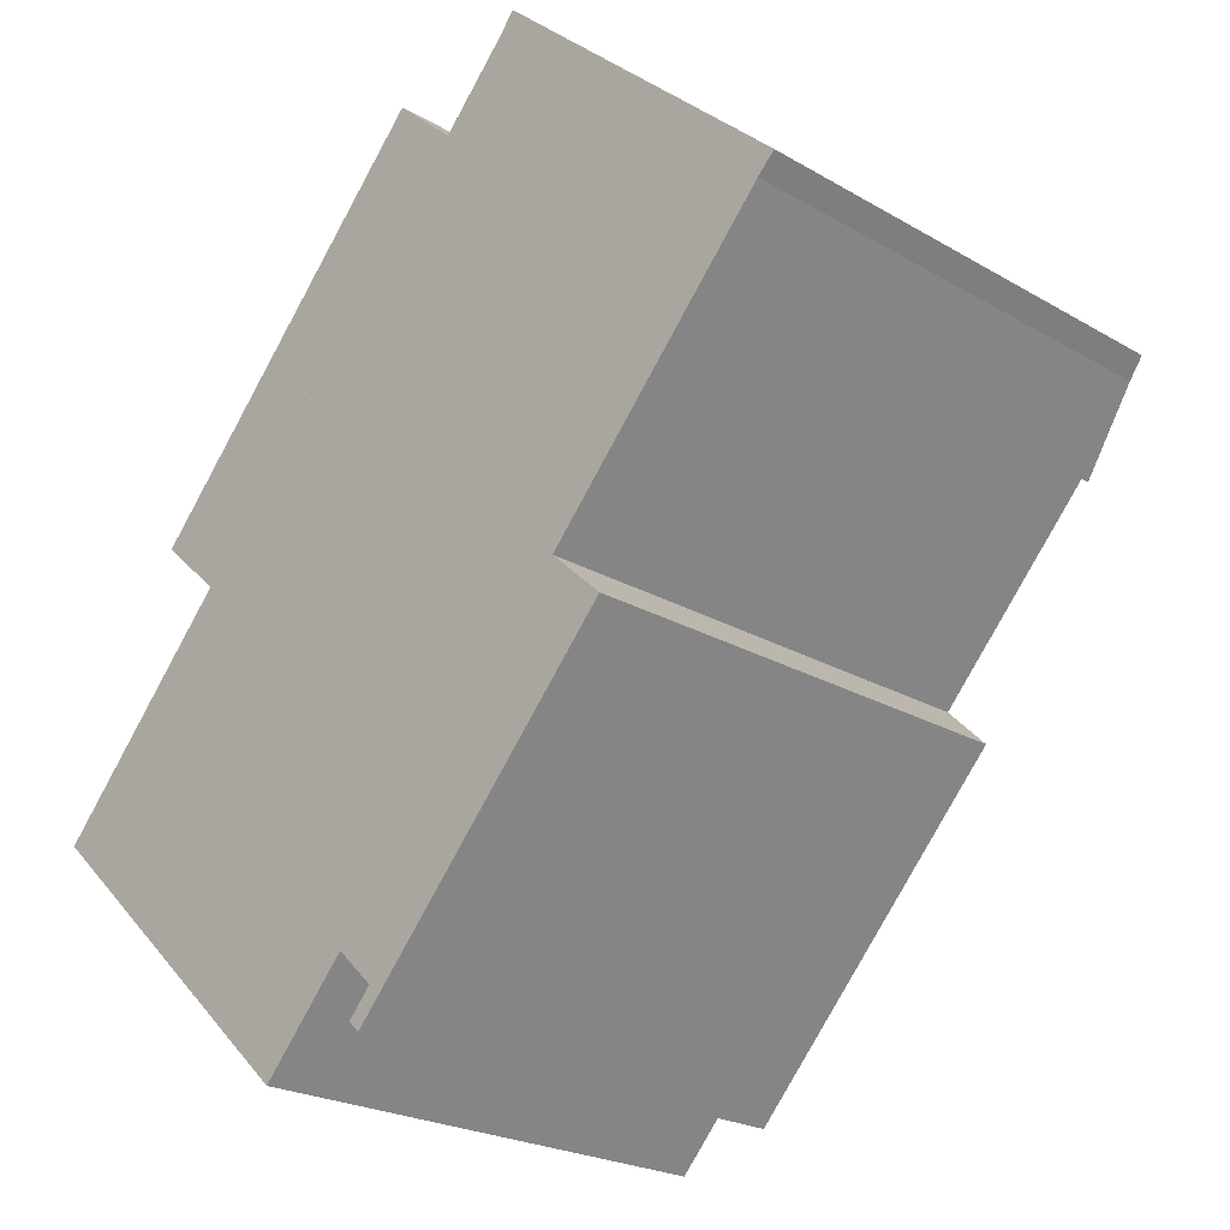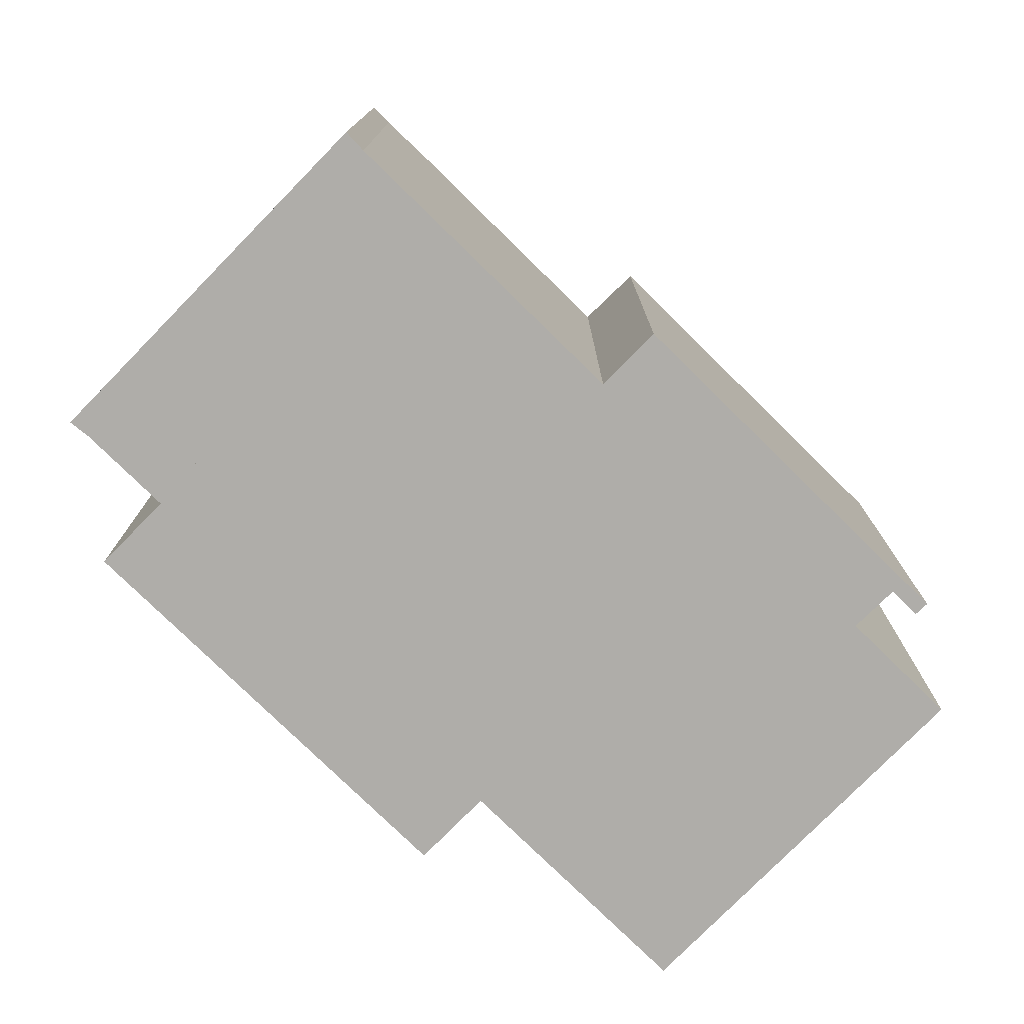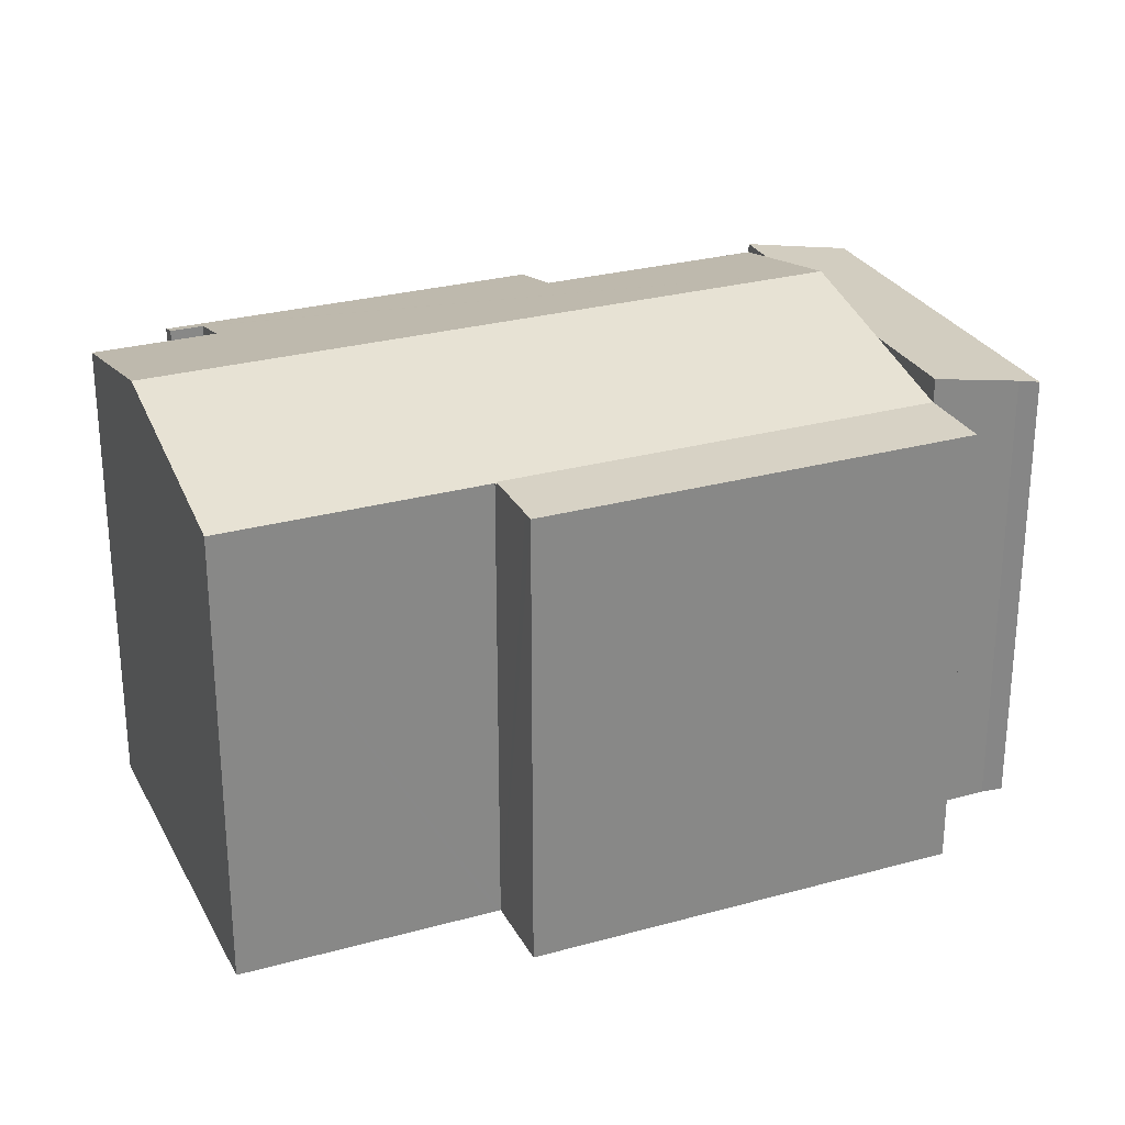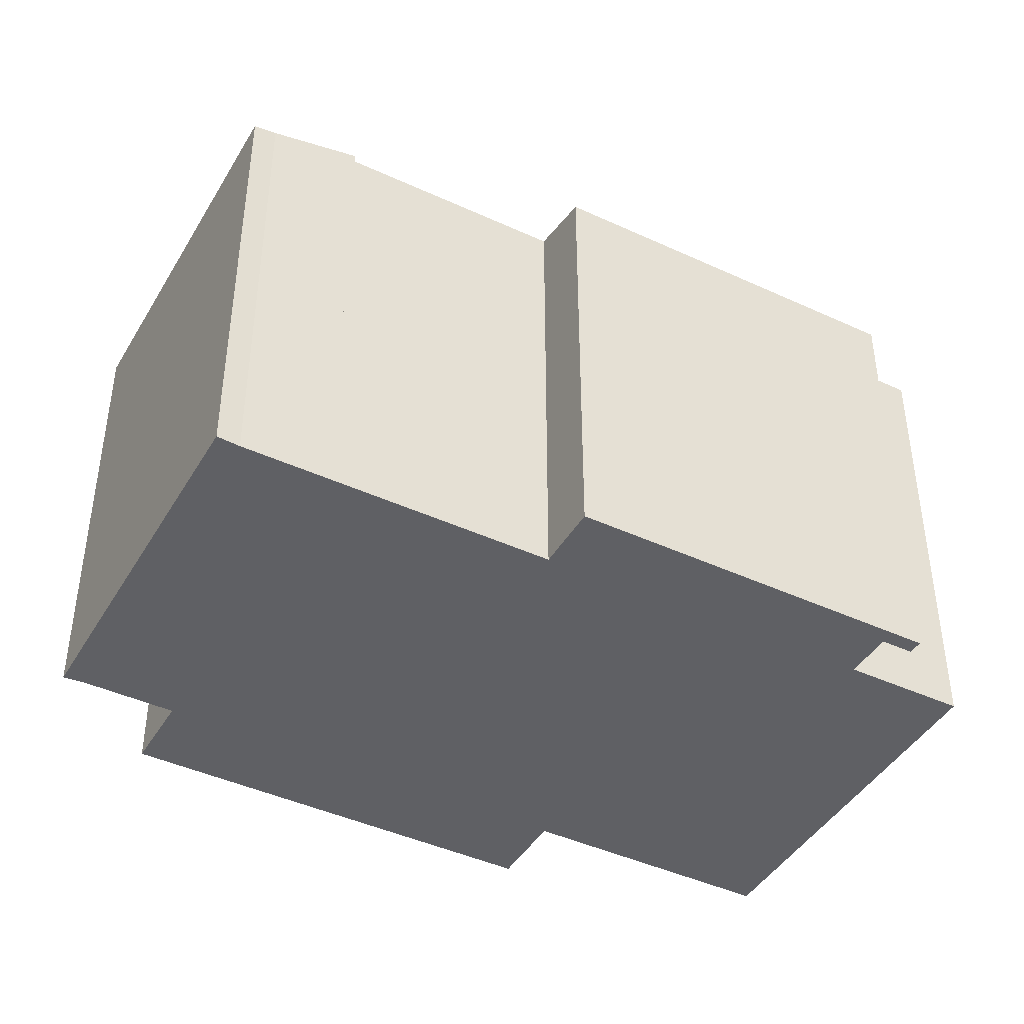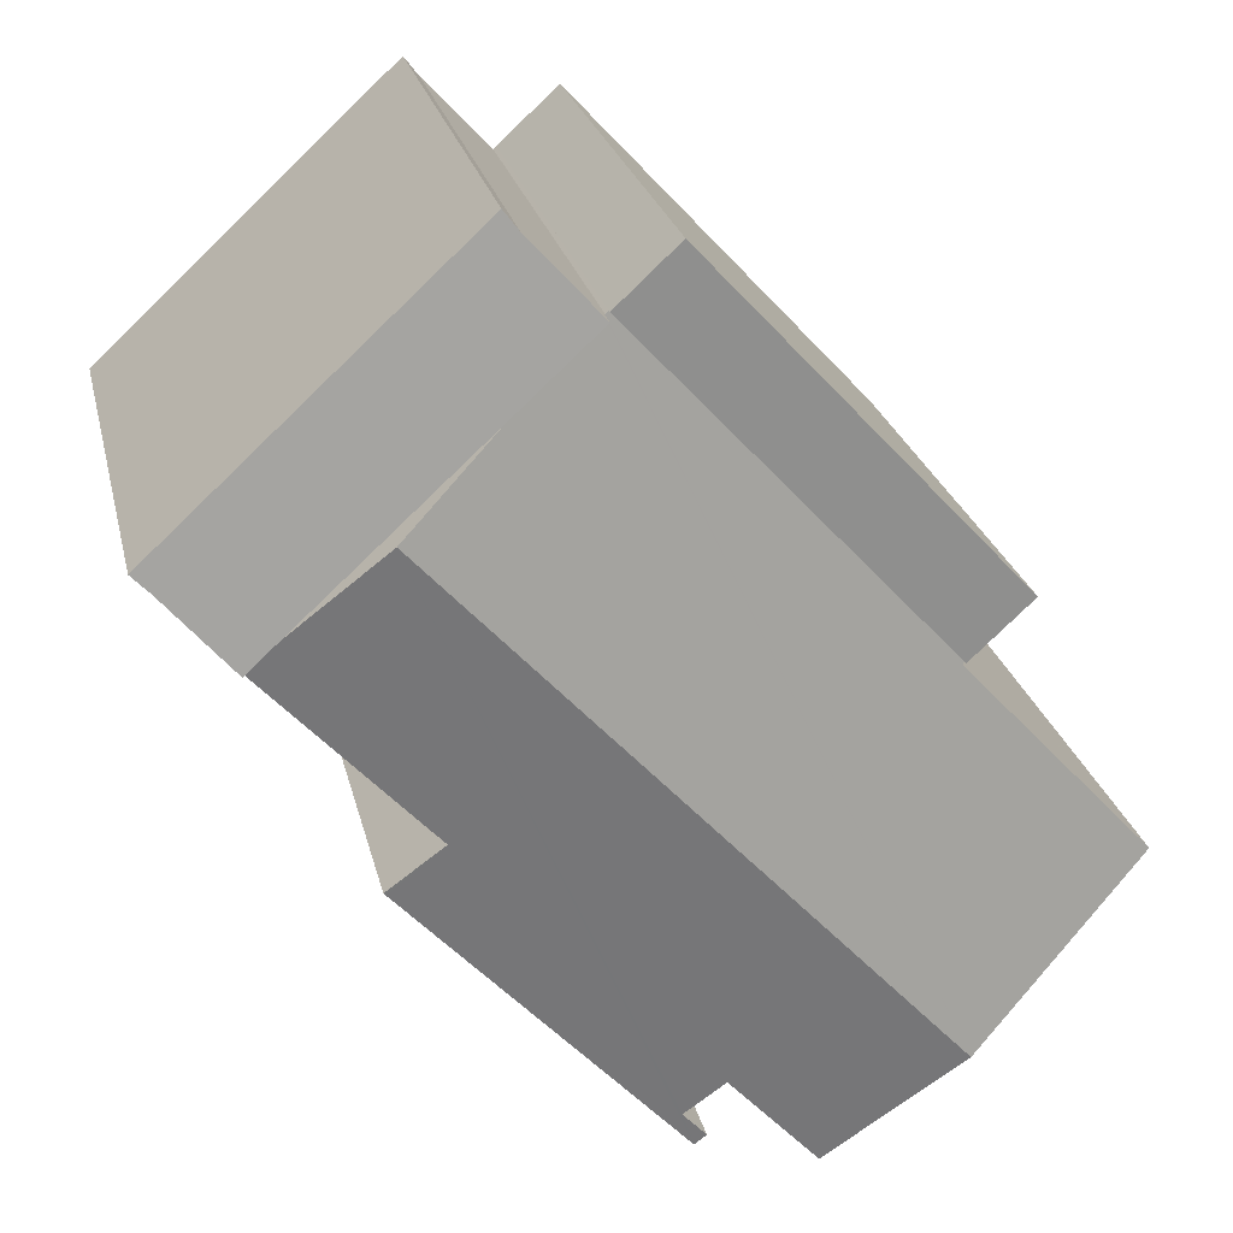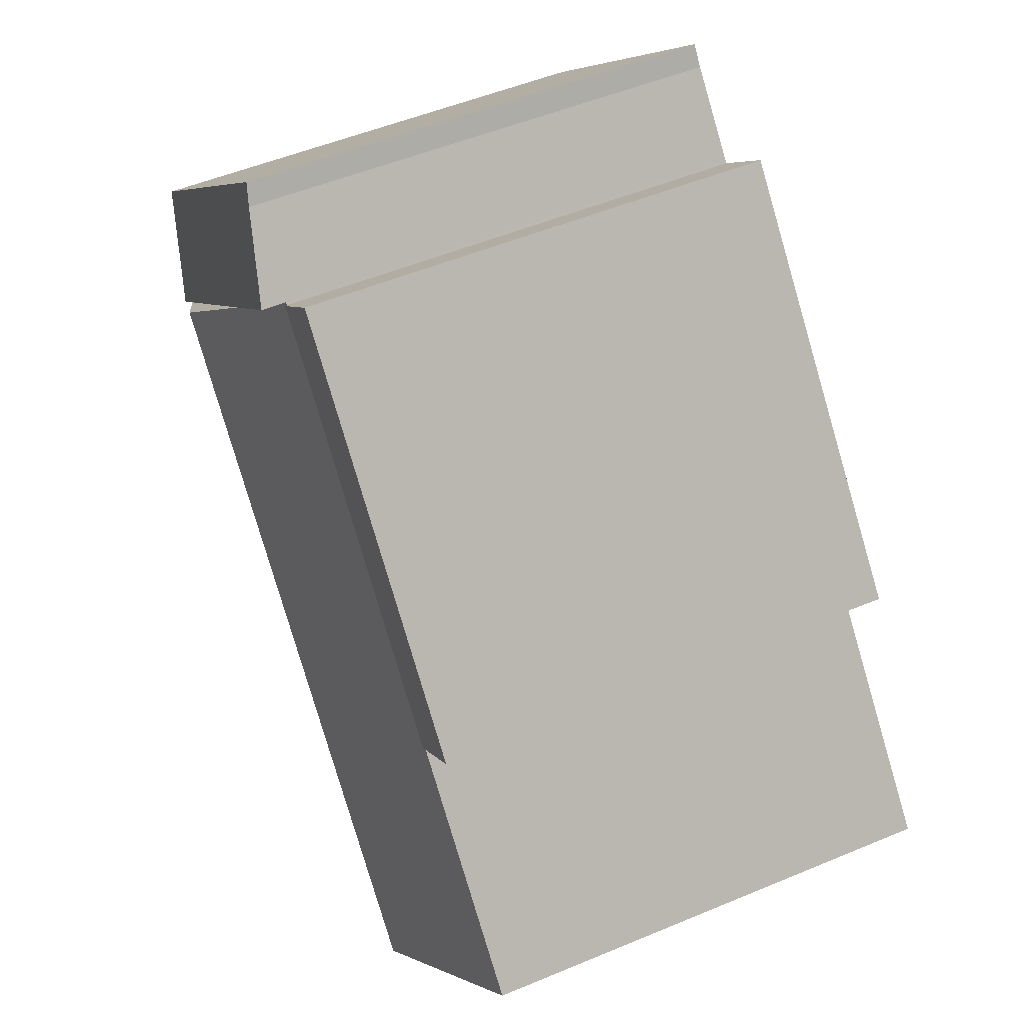
<metadata>
{"format":"obj","ext":"obj","renderer":"f3d","projection":"perspective","resolution":1024,"background":"white","views":[{"elev":-23.0,"azim":45.2,"up":"+Z"},{"elev":-77.2,"azim":88.1,"up":"+Y"},{"elev":27.6,"azim":-70.4,"up":"+Y"},{"elev":-43.3,"azim":103.9,"up":"+Y"},{"elev":25.0,"azim":167.2,"up":"+Z"},{"elev":51.3,"azim":-114.5,"up":"+Z"}]}
</metadata>
<code>
v  14.39 13.83 15.81
v  5.423 13.85 5.893
v  5.352 13.83 5.958
v  5.34 13.85 5.803
v  5.154 15.38 -4.714
v  0 13.85 8.479e-16
v  14.48 13.85 15.74
v  14.54 13.85 15.8
v  17 14.59 13.54
v  10.48 15.38 1.098
v  19.67 15.38 11.11
v  20.01 13.85 1.169
v  18.52 14.31 2.667
v  20.08 13.85 1.244
v  15.62 13.85 -3.601
v  11.81 13.95 -7.071
v  12.49 13.95 -6.328
v  12.14 13.85 -7.393
v  22.33 14.59 8.669
v  23.25 14.31 7.828
v  11.38 14.29 -5.279
v  8.825 14.29 -8.071
v  5.423 -3.608e-16 5.893
v  5.34 -3.553e-16 5.803
v  0 0 0
v  5.352 -3.648e-16 5.958
v  14.39 -9.684e-16 15.81
v  14.48 -9.637e-16 15.74
v  14.54 -9.674e-16 15.8
v  12.49 3.875e-16 -6.328
v  11.81 4.33e-16 -7.071
v  12.14 4.527e-16 -7.393
v  11.38 3.232e-16 -5.279
v  8.825 4.942e-16 -8.071
v  5.154 2.886e-16 -4.714
v  22.33 -5.308e-16 8.669
v  23.25 -4.793e-16 7.828
v  17 -8.293e-16 13.54
v  19.67 -6.8e-16 11.11
v  18.52 -1.633e-16 2.667
v  20.08 -7.617e-17 1.244
v  15.62 2.205e-16 -3.601
v  20.01 -7.158e-17 1.169
v  12.63 13.93 17.43
v  3.861 13.93 7.331
v  3.576 13.93 7.593
v  5.352 13.93 5.958
v  14.39 13.93 15.81
v  12.63 -1.068e-15 17.43
v  3.576 -4.649e-16 7.593
v  3.861 -4.489e-16 7.331
v  16.45 14.05 17.88
v  14.54 14.59 15.8
v  16.86 13.93 18.42
v  25.64 13.93 10.38
v  19.67 14.59 11.11
v  25.13 14.06 9.879
v  23.25 14.59 7.828
v  25.13 -6.049e-16 9.879
v  25.64 -6.358e-16 10.38
v  16.45 -1.095e-15 17.88
v  16.86 -1.128e-15 18.42
g defaultobject
f 1 2 3
f 4 5 6
f 5 4 2
f 5 2 1
f 5 1 7
f 5 7 8
f 5 8 9
f 5 9 10
f 10 9 11
f 12 13 14
f 13 12 15
f 16 17 18
f 13 19 20
f 19 13 11
f 11 13 15
f 11 15 18
f 11 18 17
f 11 17 10
f 10 17 21
f 10 21 22
f 10 22 5
f 4 23 2
f 23 4 6
f 23 6 24
f 24 6 25
f 26 1 3
f 1 26 27
f 28 8 7
f 8 28 29
f 16 30 17
f 30 16 31
f 23 3 2
f 3 23 26
f 18 31 16
f 31 18 32
f 17 33 21
f 33 17 30
f 34 5 22
f 5 34 6
f 6 34 25
f 25 34 35
f 1 28 7
f 28 1 27
f 29 9 8
f 9 29 11
f 11 29 19
f 19 29 20
f 20 29 36
f 20 36 37
f 36 29 38
f 36 38 39
f 40 14 13
f 14 40 41
f 37 13 20
f 13 37 40
f 41 12 14
f 12 41 15
f 15 41 18
f 18 41 42
f 18 42 32
f 42 41 43
f 33 22 21
f 22 33 34
f 29 28 38
f 42 31 32
f 31 42 30
f 30 42 33
f 33 42 35
f 35 42 25
f 25 42 43
f 25 43 24
f 24 43 41
f 24 41 40
f 24 40 37
f 24 37 23
f 23 37 26
f 26 37 28
f 26 28 27
f 28 37 36
f 28 36 39
f 28 39 38
f 35 34 33
f 44 45 46
f 45 44 47
f 47 44 48
f 49 48 44
f 48 49 27
f 27 47 48
f 47 27 26
f 26 45 47
f 45 26 46
f 46 26 50
f 50 26 51
f 50 44 46
f 44 50 49
f 50 27 49
f 27 50 51
f 27 51 26
f 52 9 53
f 9 52 54
f 9 54 55
f 9 55 56
f 56 55 19
f 19 55 57
f 19 57 58
f 55 59 57
f 59 55 60
f 57 37 58
f 37 57 59
f 37 19 58
f 19 37 56
f 56 37 9
f 9 37 53
f 53 37 36
f 53 36 29
f 29 36 39
f 29 39 38
f 29 52 53
f 52 29 61
f 61 54 52
f 54 61 62
f 62 55 54
f 55 62 60
f 38 61 29
f 61 60 62
f 60 61 38
f 60 38 39
f 60 39 36
f 60 36 59
f 59 36 37

</code>
